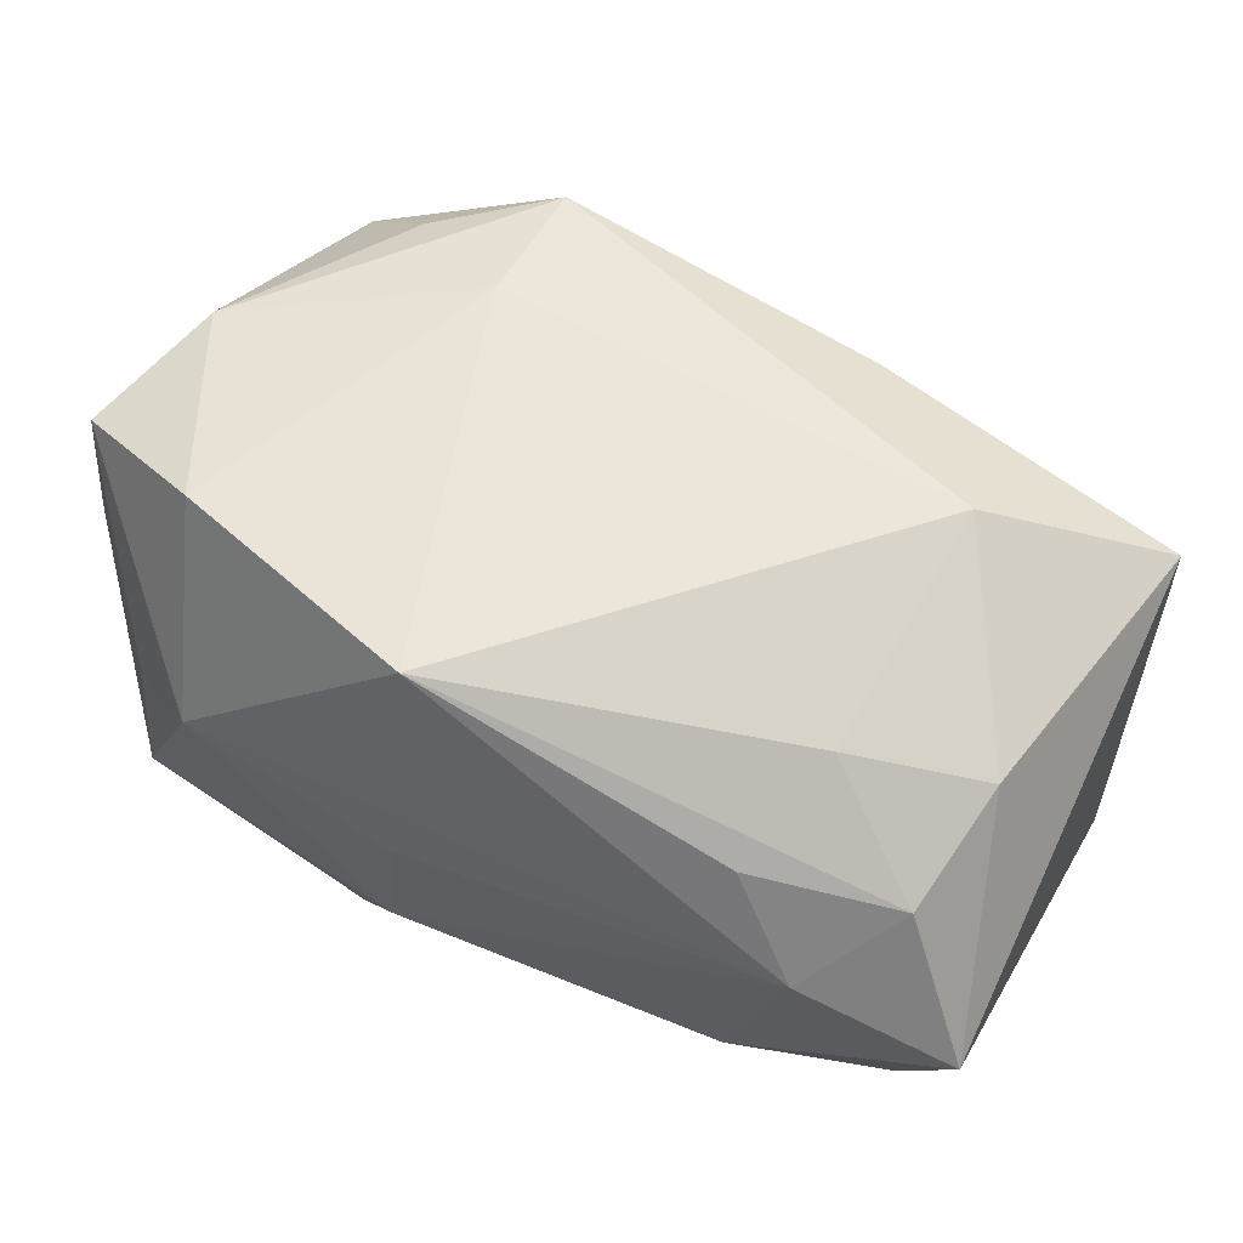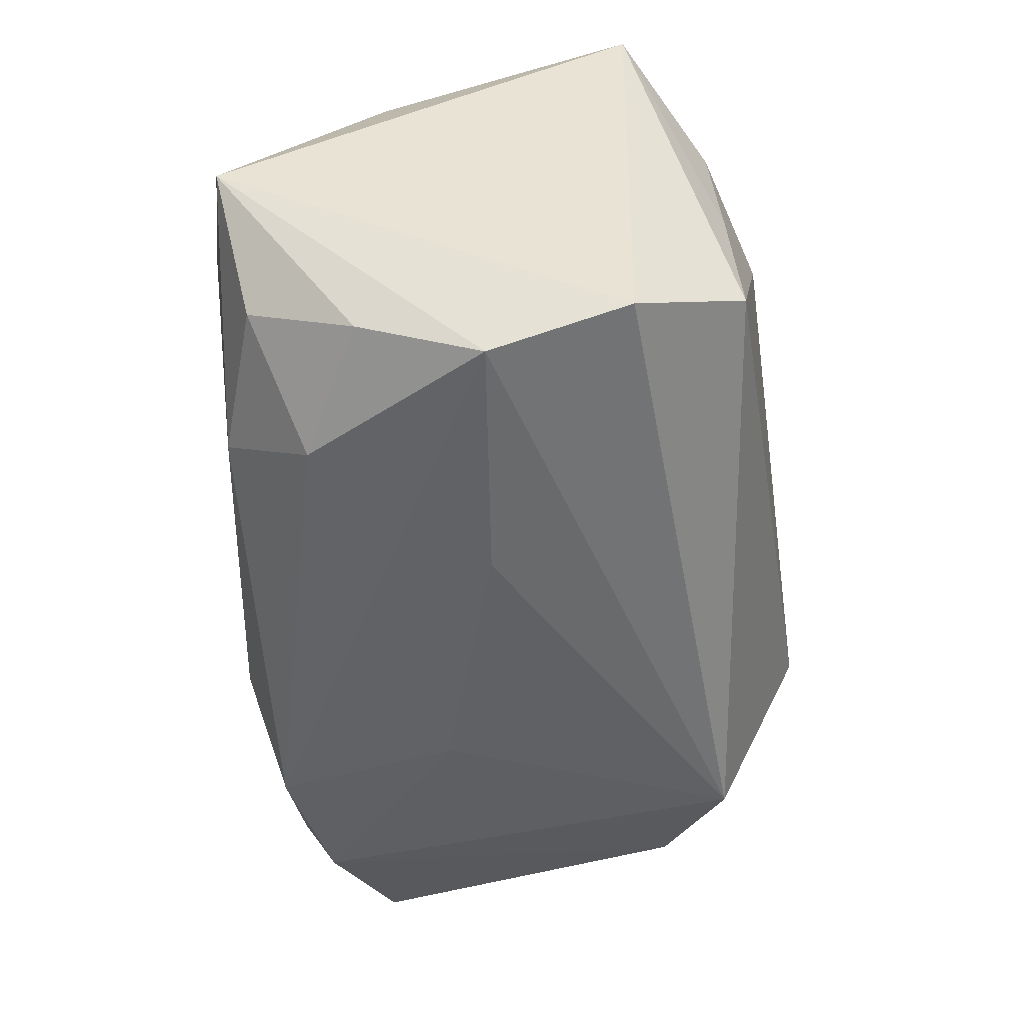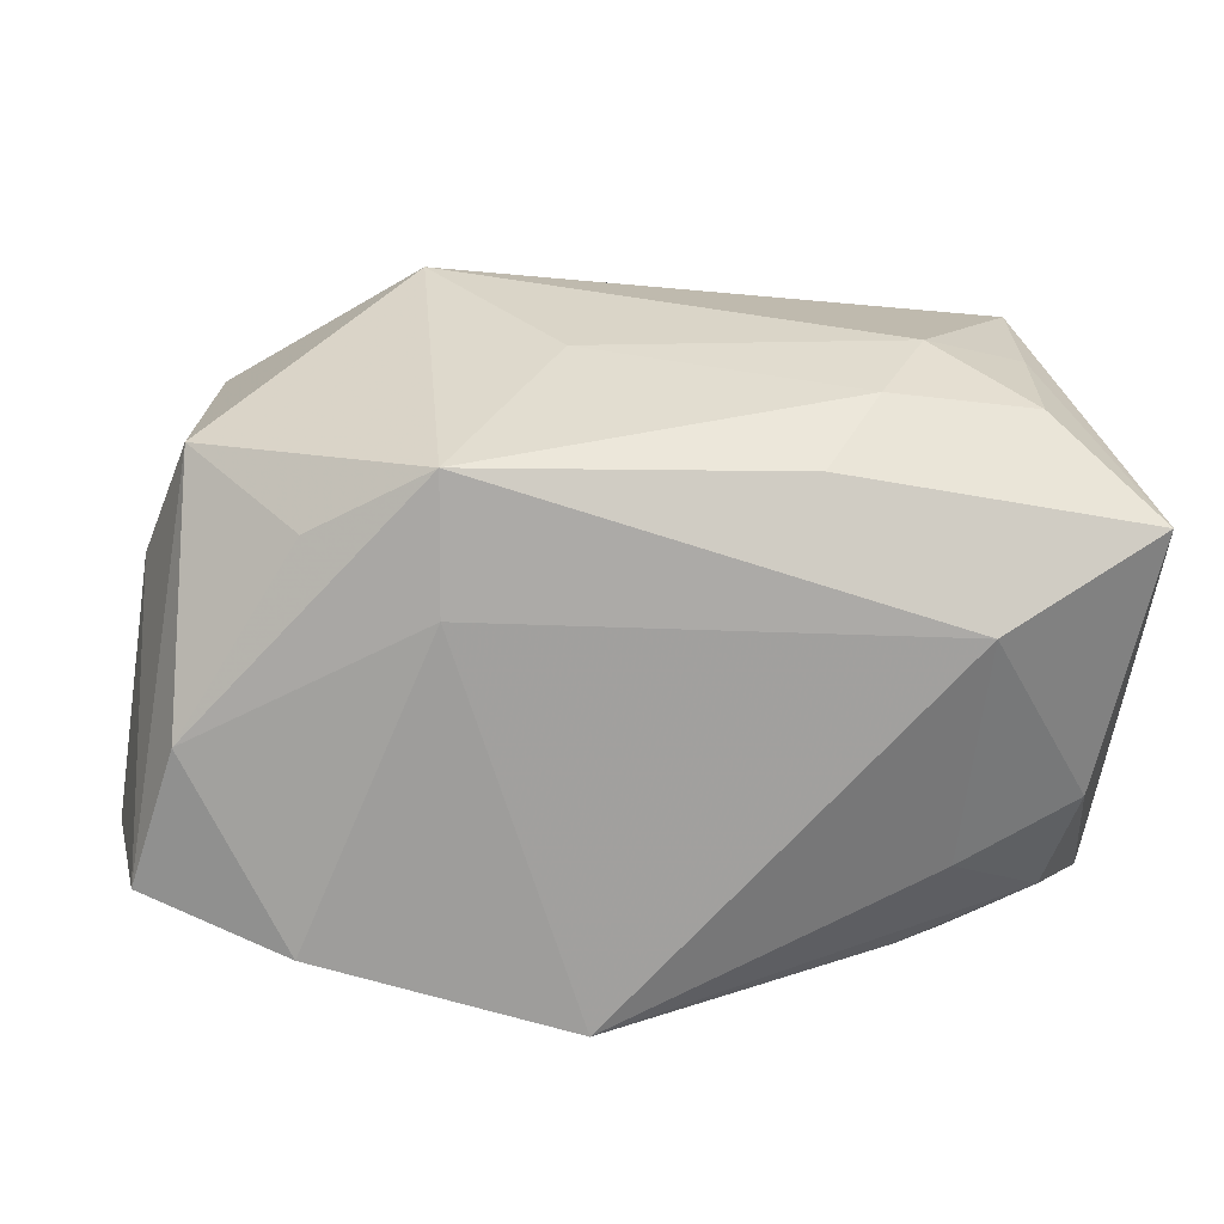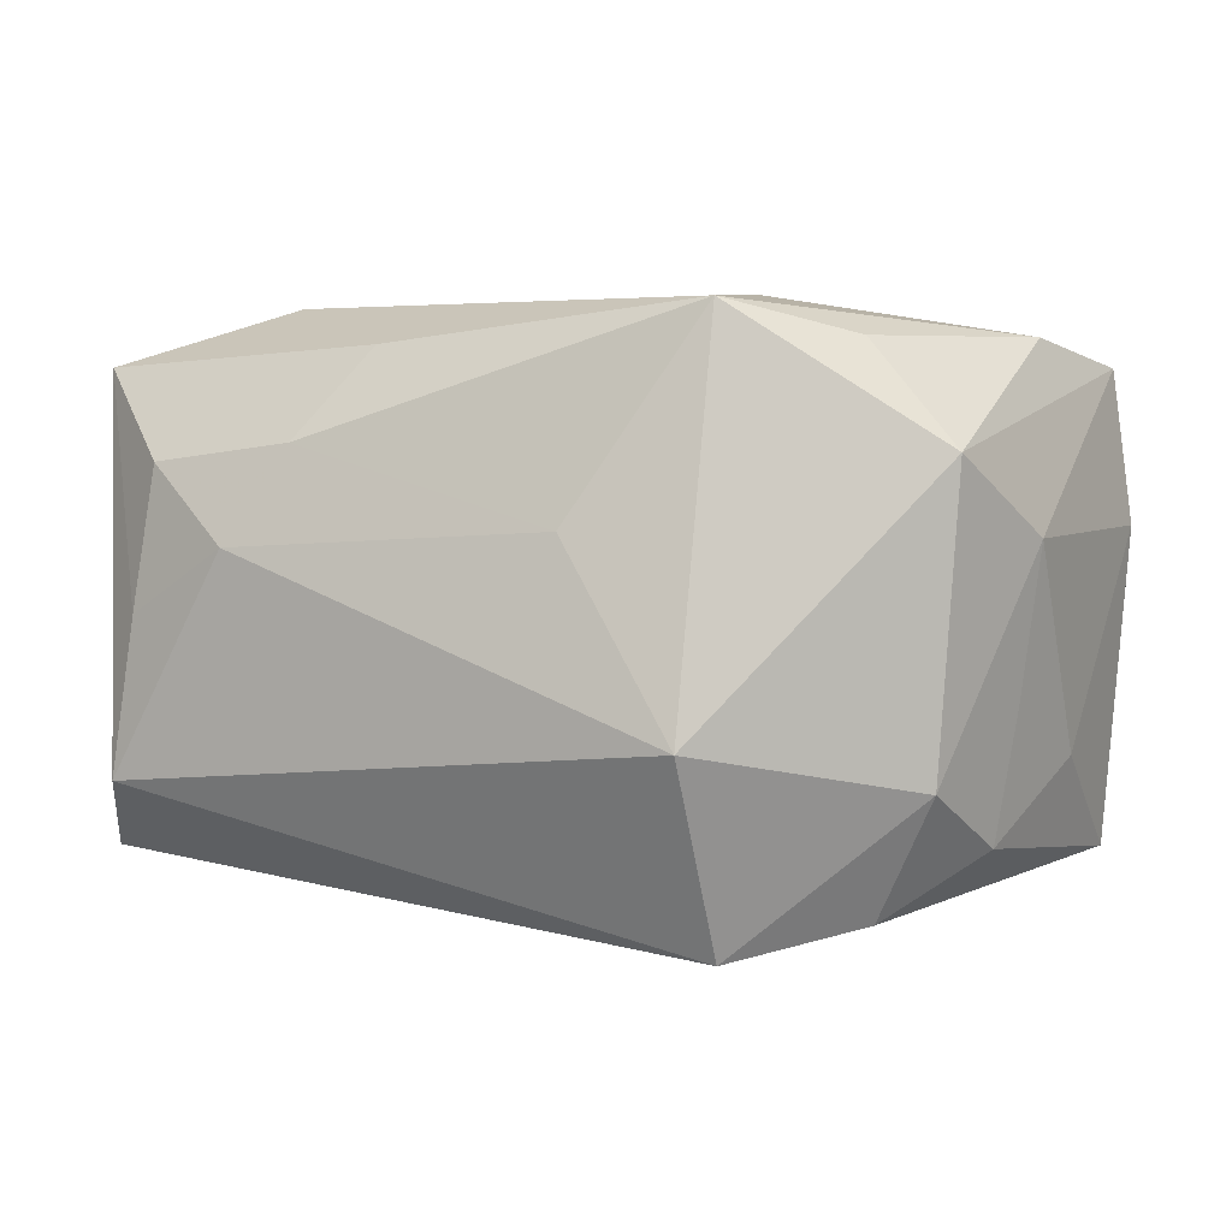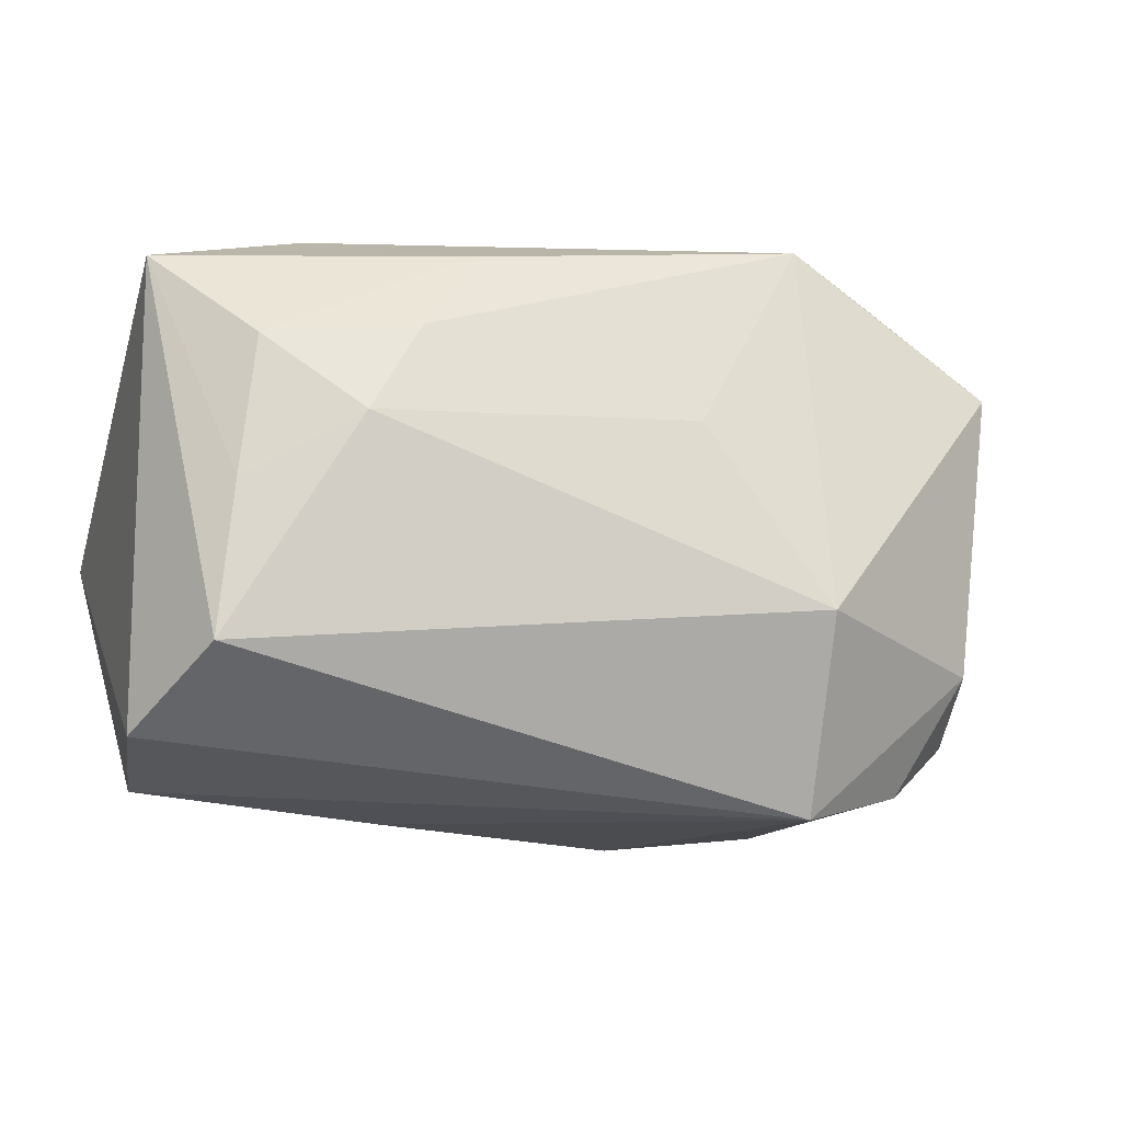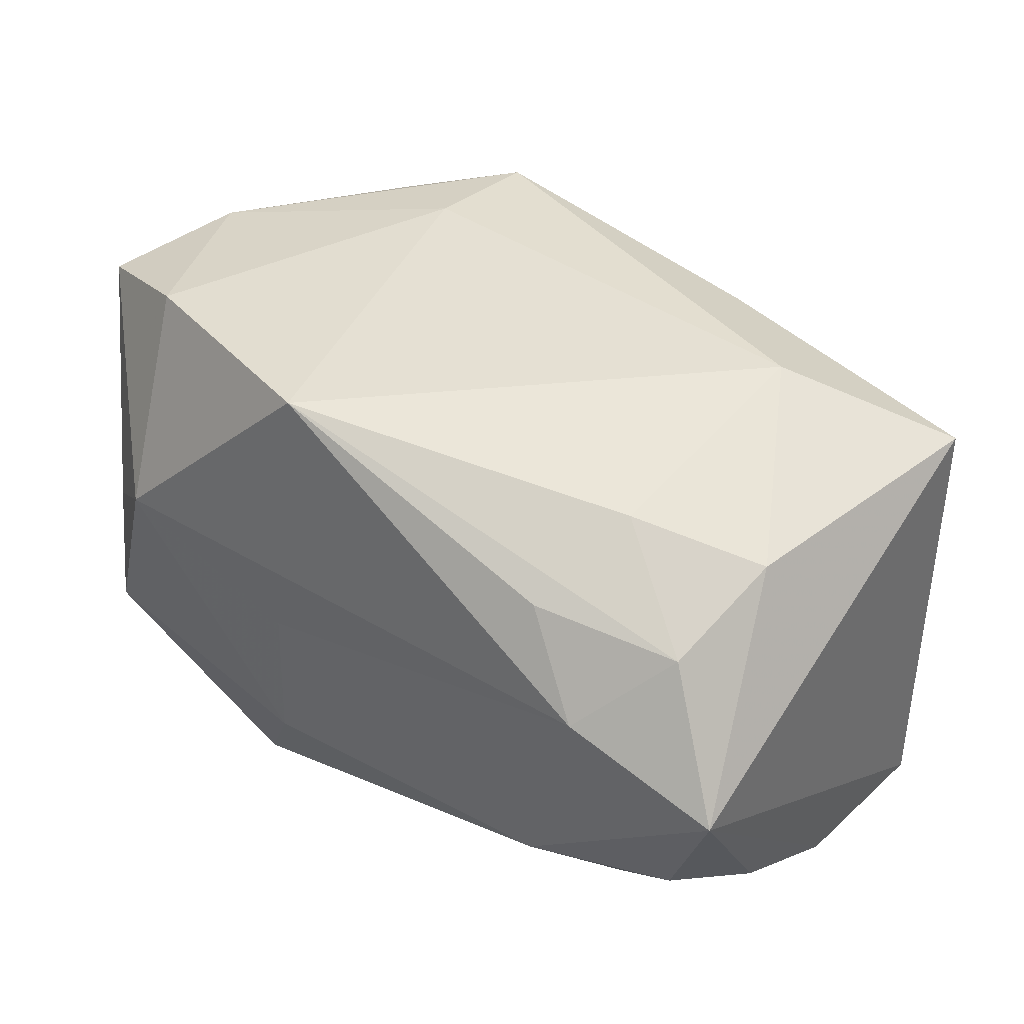
<metadata>
{"format":"obj","ext":"obj","renderer":"f3d","projection":"perspective","resolution":1024,"background":"white","views":[{"elev":57.4,"azim":27.0,"up":"+Z"},{"elev":-47.2,"azim":92.5,"up":"+Z"},{"elev":18.8,"azim":-6.1,"up":"+Y"},{"elev":2.4,"azim":-159.8,"up":"+Z"},{"elev":-12.1,"azim":161.4,"up":"+Z"},{"elev":38.5,"azim":38.5,"up":"+Z"}]}
</metadata>
<code>
v -0.01373 0.01811 -0.0218
v -0.02921 0.01743 0.01068
v 0.0133 0.0003427 -0.02128
v -0.02135 -0.02227 0.005317
v -0.0123 -0.01796 -0.02044
v -0.02937 0.008165 -0.01484
v 0.02901 -0.0168 -0.01046
v 0.03379 -0.01948 0.0005097
v 0.03379 0.01116 -0.01699
v 0.03379 0.01165 0.01731
v 0.01558 0.01976 0.01162
v -0.02279 0.01338 -0.01941
v -0.004498 -0.02054 0.02157
v -0.01348 0.01803 0.02065
v -0.02341 -0.01464 0.02033
v -0.02207 0.01333 0.01826
v 0.01984 0.02152 0.004651
v -0.02814 -0.01805 0.0001759
v -0.01313 0.02473 -0.007779
v 0.02799 -0.01599 0.01101
v 0.01752 -0.01919 0.01283
v -0.03057 -0.0002313 0.01875
v -0.0338 -0.01056 0.01712
v -0.03279 -0.0006458 -0.009385
v -0.00433 0.02199 0.005797
v 0.02966 -0.007699 0.01522
v -0.03253 0.008463 0.005326
v 0.01767 -0.01954 -0.012
v -0.02309 -0.01507 -0.01992
v 0.02141 0.006057 0.02157
v -0.007466 -0.02102 -0.01263
v 0.02681 0.01799 0.01045
v 0.02177 -0.01264 -0.01792
v 0.03131 -0.008496 -0.01527
v -0.0289 -0.01872 -0.01103
v -0.006042 -0.003984 -0.02233
v 0.02019 -0.01138 0.01745
v 0.01076 0.01639 0.01821
v -0.02742 0.01617 -0.01057
v 0.02261 -0.0215 0.005605
v -0.01363 0.008427 0.02139
v -0.005848 -0.02222 0.0003423
v -0.03097 0.00795 -0.005419
v -0.03313 -0.01082 -0.01676
v 0.03208 0.0008295 -0.01956
v 0.02816 0.0187 -2.39e-06
v 0.02947 0.01937 -0.01144
v -0.0352 -0.01029 0.006085
f 10 9 47
f 19 47 1
f 1 47 9
f 30 14 41
f 40 20 21
f 10 47 46
f 45 1 9
f 37 20 26
f 10 30 26
f 26 30 37
f 5 45 33
f 33 28 5
f 41 14 22
f 13 20 37
f 13 21 20
f 37 30 13
f 13 30 41
f 40 21 13
f 40 28 8
f 8 20 40
f 10 26 8
f 8 26 20
f 8 9 10
f 8 45 9
f 35 5 31
f 31 5 28
f 31 28 40
f 40 42 31
f 2 14 19
f 23 22 2
f 35 23 48
f 48 44 35
f 4 42 40
f 40 13 4
f 35 31 4
f 4 31 42
f 38 11 14
f 38 30 10
f 14 30 38
f 10 46 32
f 32 38 10
f 11 38 32
f 19 14 25
f 14 11 25
f 7 28 33
f 7 8 28
f 45 5 3
f 5 36 3
f 1 45 3
f 3 36 1
f 29 36 5
f 29 5 35
f 35 44 29
f 1 36 29
f 16 22 14
f 14 2 16
f 16 2 22
f 19 1 39
f 39 2 19
f 44 48 24
f 18 23 35
f 35 4 18
f 18 4 23
f 23 4 15
f 15 4 13
f 15 22 23
f 41 22 15
f 15 13 41
f 17 32 46
f 11 32 17
f 17 46 47
f 17 47 19
f 19 25 17
f 17 25 11
f 45 8 34
f 8 7 34
f 33 45 34
f 34 7 33
f 12 39 1
f 1 29 12
f 12 29 44
f 2 39 27
f 27 24 48
f 23 2 27
f 27 48 23
f 6 12 44
f 39 12 6
f 44 24 6
f 24 27 43
f 43 6 24
f 43 27 39
f 39 6 43

</code>
